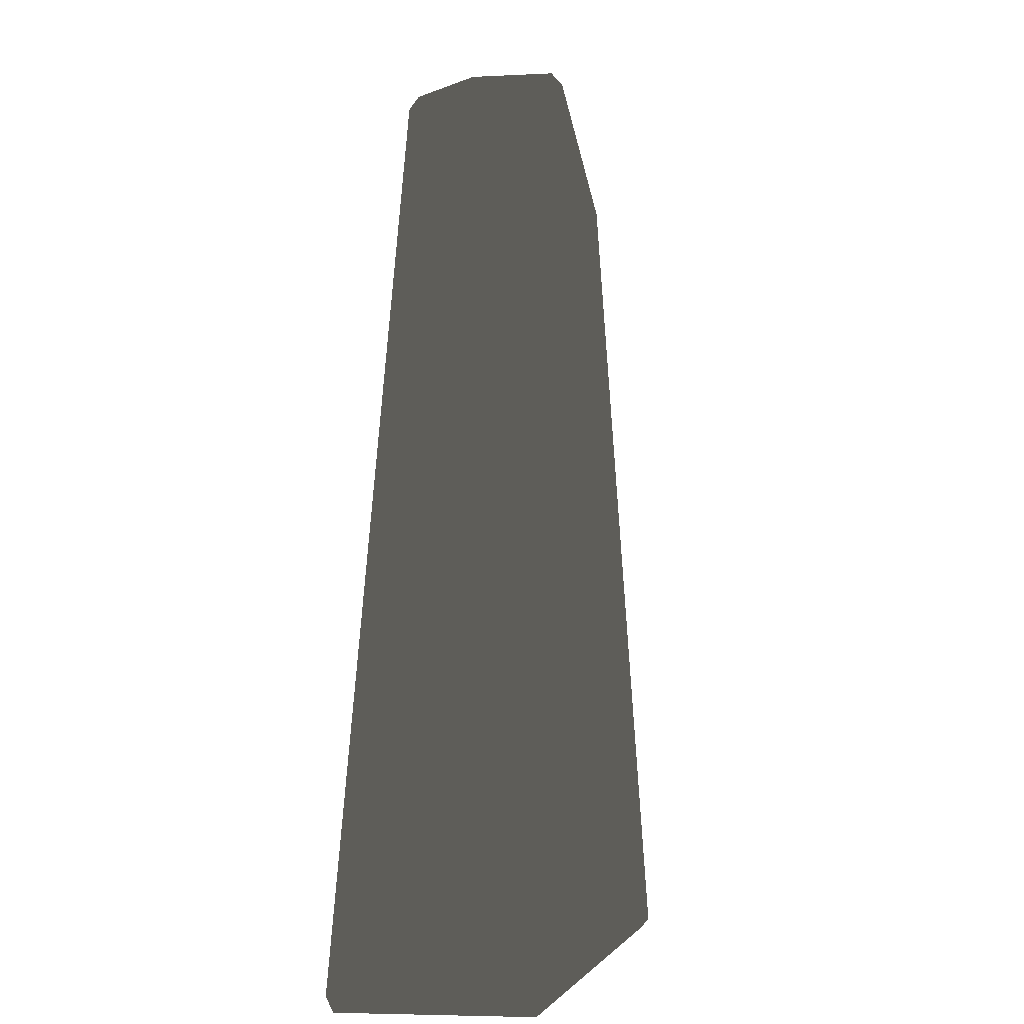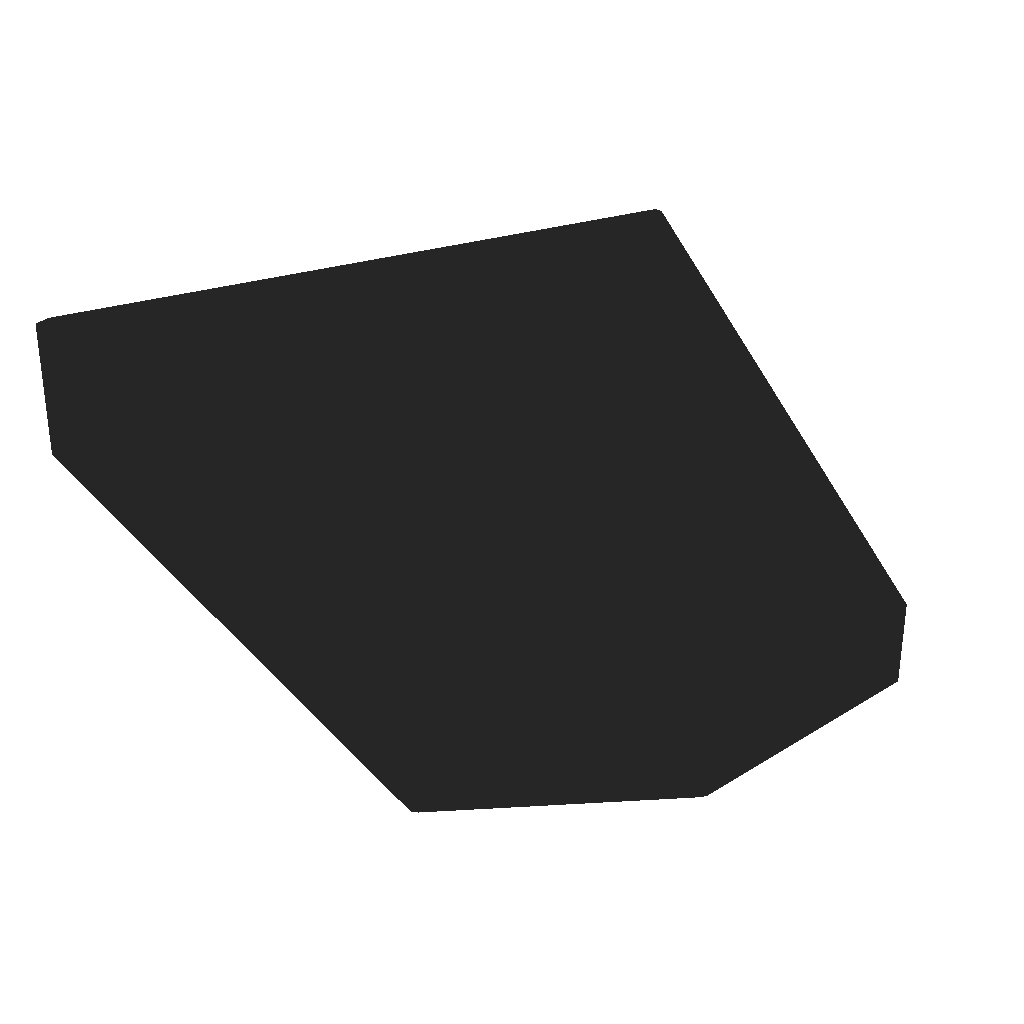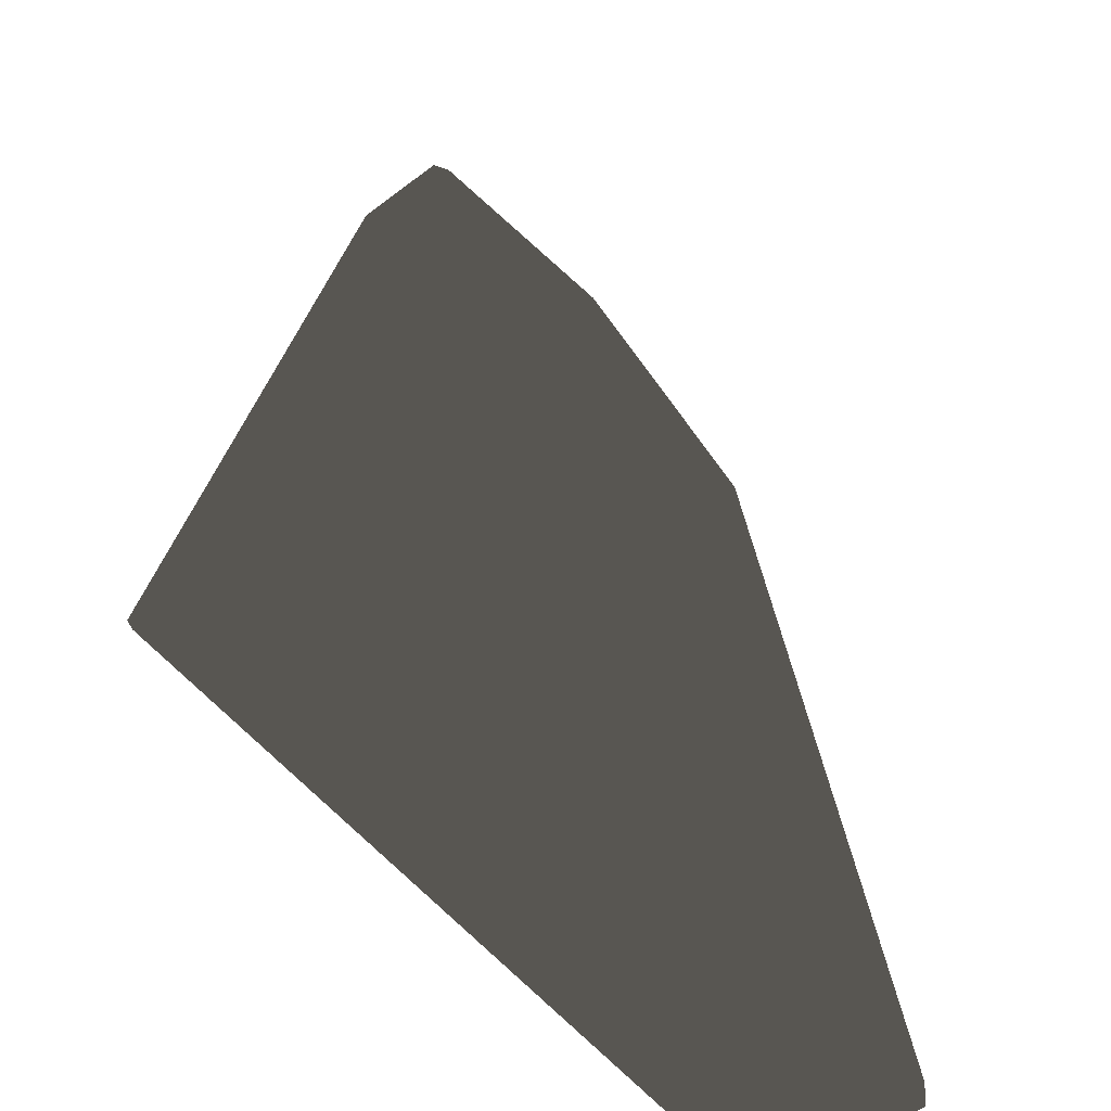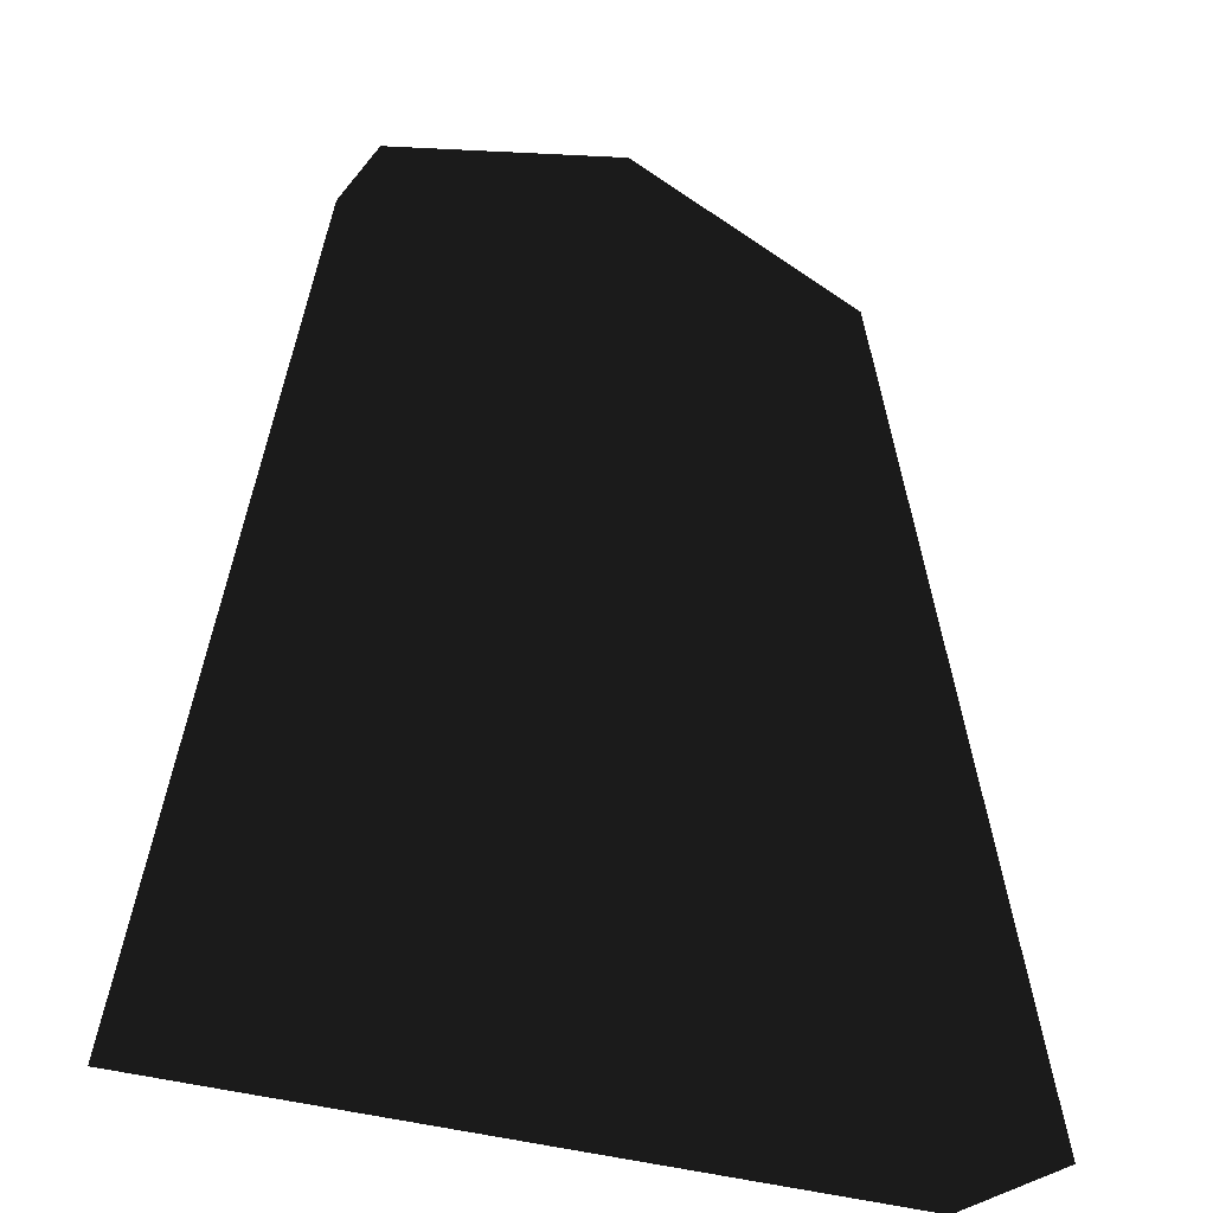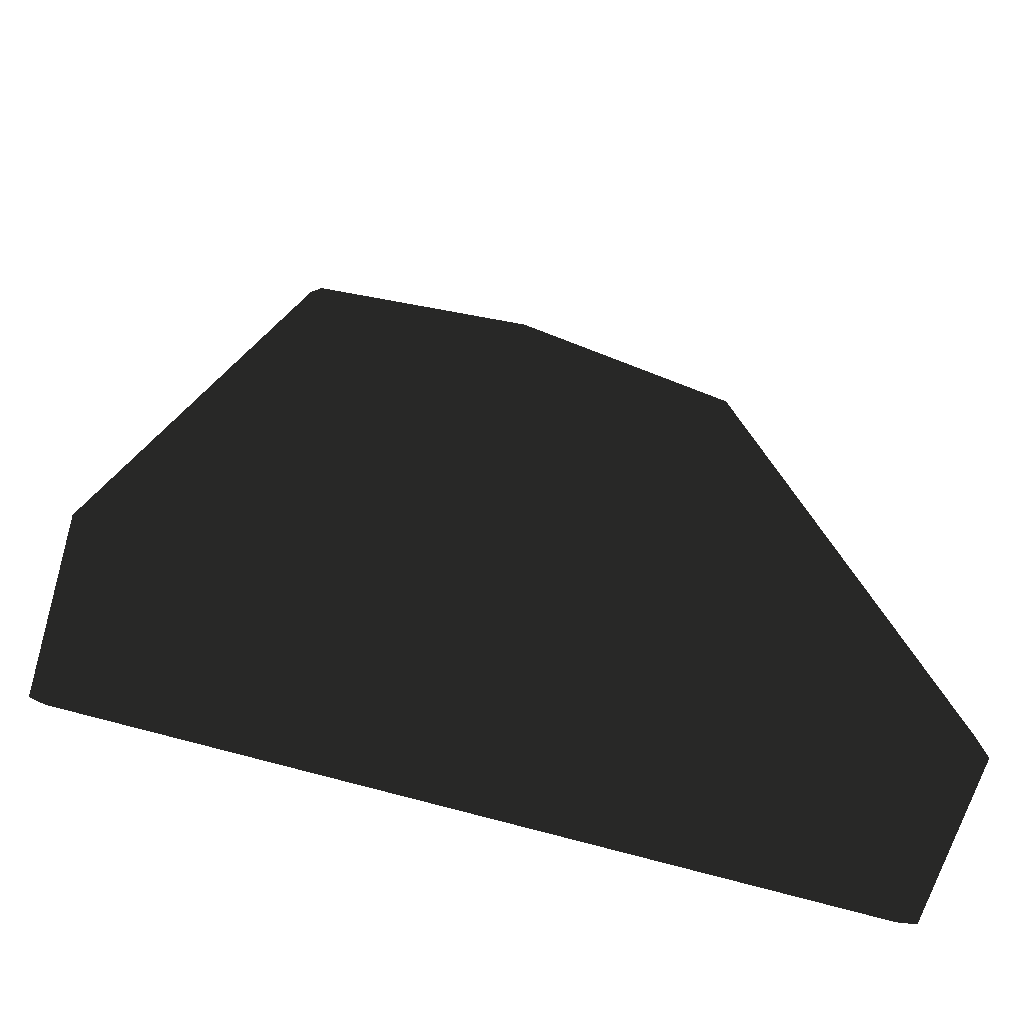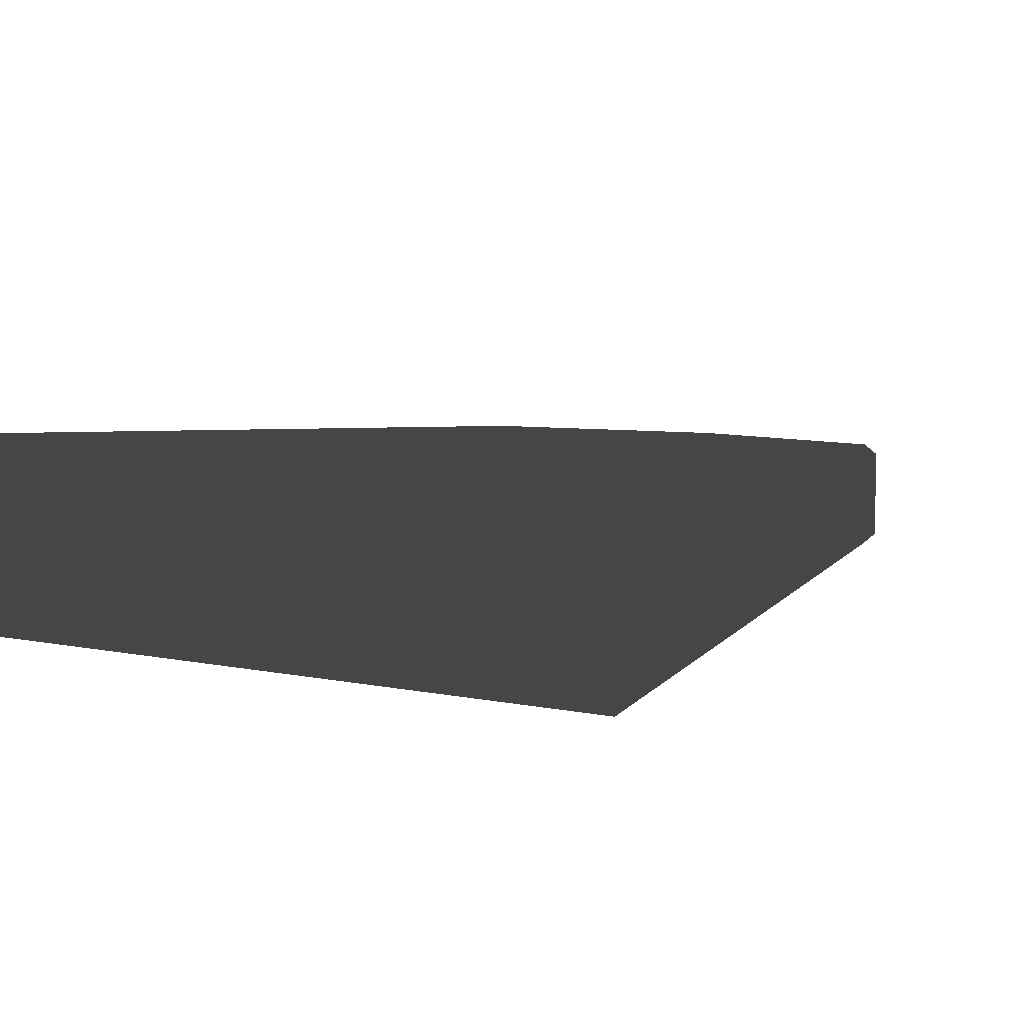
<metadata>
{"format":"obj","ext":"obj","renderer":"f3d","projection":"perspective","resolution":1024,"background":"white","views":[{"elev":-4.8,"azim":99.5,"up":"+Y"},{"elev":32.0,"azim":157.1,"up":"+Z"},{"elev":-55.5,"azim":128.6,"up":"+Y"},{"elev":-28.4,"azim":-30.0,"up":"+Y"},{"elev":-66.5,"azim":163.5,"up":"+Y"},{"elev":6.8,"azim":32.6,"up":"+Z"}]}
</metadata>
<code>
v -2.056 0.269 -0.4504 0.4706 0.4706 0.4706 #0
v -1.983 0.3293 -0.5024 0.4706 0.4706 0.4706 #0
v 2.056 0.269 -0.4504 0.4706 0.4706 0.4706 #0
v 1.983 0.3293 -0.5024 0.4706 0.4706 0.4706 #0
v 2.056 0.269 -0.4504 0.4706 0.4706 0.4706 #0
v -1.983 0.3293 -0.5024 0.4706 0.4706 0.4706 #0
v -1.983 0.3293 0.5024 0.4706 0.4706 0.4706 #0
v -2.056 0.269 0.4504 0.4706 0.4706 0.4706 #0
v 1.983 0.3293 0.5024 0.4706 0.4706 0.4706 #0
v 2.056 0.269 0.4504 0.4706 0.4706 0.4706 #0
v 1.983 0.3293 0.5024 0.4706 0.4706 0.4706 #0
v -2.056 0.269 0.4504 0.4706 0.4706 0.4706 #0
v 0 5 -0.2151 0.4706 0.4706 0.4706 #0
v 0 5 0.2151 0.4706 0.4706 0.4706 #0
v 1.32 4.542 -0.2358 0.4706 0.4706 0.4706 #0
v 1.32 4.542 0.2358 0.4706 0.4706 0.4706 #0
v 1.32 4.542 -0.2358 0.4706 0.4706 0.4706 #0
v 0 5 0.2151 0.4706 0.4706 0.4706 #0
v 1.32 4.542 -0.2358 0.4706 0.4706 0.4706 #0
v 1.32 4.542 0.2358 0.4706 0.4706 0.4706 #0
v 2.056 0.269 -0.4504 0.4706 0.4706 0.4706 #0
v 2.056 0.269 0.4504 0.4706 0.4706 0.4706 #0
v 2.056 0.269 -0.4504 0.4706 0.4706 0.4706 #0
v 1.32 4.542 0.2358 0.4706 0.4706 0.4706 #0
v 2.056 0.269 -0.4504 0.4706 0.4706 0.4706 #0
v 2.056 0.269 0.4504 0.4706 0.4706 0.4706 #0
v -2.056 0.269 -0.4504 0.4706 0.4706 0.4706 #0
v -2.056 0.269 0.4504 0.4706 0.4706 0.4706 #0
v -2.056 0.269 -0.4504 0.4706 0.4706 0.4706 #0
v 2.056 0.269 0.4504 0.4706 0.4706 0.4706 #0
v 0 5 -0.2151 0.4706 0.4706 0.4706 #0
v -1.32 4.542 -0.2358 0.4706 0.4706 0.4706 #0
v 0 5 0.2151 0.4706 0.4706 0.4706 #0
v -1.32 4.542 0.2358 0.4706 0.4706 0.4706 #0
v 0 5 0.2151 0.4706 0.4706 0.4706 #0
v -1.32 4.542 -0.2358 0.4706 0.4706 0.4706 #0
v -1.32 4.542 -0.2358 0.4706 0.4706 0.4706 #0
v -2.056 0.269 -0.4504 0.4706 0.4706 0.4706 #0
v -1.32 4.542 0.2358 0.4706 0.4706 0.4706 #0
v -2.056 0.269 0.4504 0.4706 0.4706 0.4706 #0
v -1.32 4.542 0.2358 0.4706 0.4706 0.4706 #0
v -2.056 0.269 -0.4504 0.4706 0.4706 0.4706 #0
v 1.983 0.3293 -0.5024 0.4706 0.4706 0.4706 #0
v 0 4.935 -0.2732 0.4706 0.4706 0.4706 #0
v 1.266 4.496 -0.2935 0.4706 0.4706 0.4706 #0
v -1.983 0.3293 -0.5024 0.4706 0.4706 0.4706 #0
v 0 4.935 -0.2732 0.4706 0.4706 0.4706 #0
v 1.983 0.3293 -0.5024 0.4706 0.4706 0.4706 #0
v -1.983 0.3293 -0.5024 0.4706 0.4706 0.4706 #0
v -1.266 4.496 -0.2935 0.4706 0.4706 0.4706 #0
v 0 4.935 -0.2732 0.4706 0.4706 0.4706 #0
v 1.266 4.496 0.2935 0.4706 0.4706 0.4706 #0
v 0 4.935 0.2732 0.4706 0.4706 0.4706 #0
v 1.983 0.3293 0.5024 0.4706 0.4706 0.4706 #0
v 1.983 0.3293 0.5024 0.4706 0.4706 0.4706 #0
v 0 4.935 0.2732 0.4706 0.4706 0.4706 #0
v -1.983 0.3293 0.5024 0.4706 0.4706 0.4706 #0
v 0 4.935 0.2732 0.4706 0.4706 0.4706 #0
v -1.266 4.496 0.2935 0.4706 0.4706 0.4706 #0
v -1.983 0.3293 0.5024 0.4706 0.4706 0.4706 #0
v -1.32 4.542 0.2358 0.4706 0.4706 0.4706 #0
v -2.056 0.269 0.4504 0.4706 0.4706 0.4706 #0
v -1.983 0.3293 0.5024 0.4706 0.4706 0.4706 #0
v -1.983 0.3293 0.5024 0.4706 0.4706 0.4706 #0
v -1.266 4.496 0.2935 0.4706 0.4706 0.4706 #0
v -1.32 4.542 0.2358 0.4706 0.4706 0.4706 #0
v -1.266 4.496 0.2935 0.4706 0.4706 0.4706 #0
v 0 4.935 0.2732 0.4706 0.4706 0.4706 #0
v 0 5 0.2151 0.4706 0.4706 0.4706 #0
v 0 5 0.2151 0.4706 0.4706 0.4706 #0
v -1.32 4.542 0.2358 0.4706 0.4706 0.4706 #0
v -1.266 4.496 0.2935 0.4706 0.4706 0.4706 #0
v -1.983 0.3293 -0.5024 0.4706 0.4706 0.4706 #0
v -2.056 0.269 -0.4504 0.4706 0.4706 0.4706 #0
v -1.32 4.542 -0.2358 0.4706 0.4706 0.4706 #0
v -1.32 4.542 -0.2358 0.4706 0.4706 0.4706 #0
v -1.266 4.496 -0.2935 0.4706 0.4706 0.4706 #0
v -1.983 0.3293 -0.5024 0.4706 0.4706 0.4706 #0
v 0 5 -0.2151 0.4706 0.4706 0.4706 #0
v 0 4.935 -0.2732 0.4706 0.4706 0.4706 #0
v -1.266 4.496 -0.2935 0.4706 0.4706 0.4706 #0
v -1.266 4.496 -0.2935 0.4706 0.4706 0.4706 #0
v -1.32 4.542 -0.2358 0.4706 0.4706 0.4706 #0
v 0 5 -0.2151 0.4706 0.4706 0.4706 #0
v 1.983 0.3293 0.5024 0.4706 0.4706 0.4706 #0
v 2.056 0.269 0.4504 0.4706 0.4706 0.4706 #0
v 1.32 4.542 0.2358 0.4706 0.4706 0.4706 #0
v 1.32 4.542 0.2358 0.4706 0.4706 0.4706 #0
v 1.266 4.496 0.2935 0.4706 0.4706 0.4706 #0
v 1.983 0.3293 0.5024 0.4706 0.4706 0.4706 #0
v 0 5 0.2151 0.4706 0.4706 0.4706 #0
v 0 4.935 0.2732 0.4706 0.4706 0.4706 #0
v 1.266 4.496 0.2935 0.4706 0.4706 0.4706 #0
v 1.266 4.496 0.2935 0.4706 0.4706 0.4706 #0
v 1.32 4.542 0.2358 0.4706 0.4706 0.4706 #0
v 0 5 0.2151 0.4706 0.4706 0.4706 #0
v 1.32 4.542 -0.2358 0.4706 0.4706 0.4706 #0
v 2.056 0.269 -0.4504 0.4706 0.4706 0.4706 #0
v 1.983 0.3293 -0.5024 0.4706 0.4706 0.4706 #0
v 1.983 0.3293 -0.5024 0.4706 0.4706 0.4706 #0
v 1.266 4.496 -0.2935 0.4706 0.4706 0.4706 #0
v 1.32 4.542 -0.2358 0.4706 0.4706 0.4706 #0
v 1.266 4.496 -0.2935 0.4706 0.4706 0.4706 #0
v 0 4.935 -0.2732 0.4706 0.4706 0.4706 #0
v 0 5 -0.2151 0.4706 0.4706 0.4706 #0
v 0 5 -0.2151 0.4706 0.4706 0.4706 #0
v 1.32 4.542 -0.2358 0.4706 0.4706 0.4706 #0
v 1.266 4.496 -0.2935 0.4706 0.4706 0.4706 #0
f 1 2 3
f 4 5 6
f 7 8 9
f 10 11 12
f 13 14 15
f 16 17 18
f 19 20 21
f 22 23 24
f 25 26 27
f 28 29 30
f 31 32 33
f 34 35 36
f 37 38 39
f 40 41 42
f 43 44 45
f 46 47 48
f 49 50 51
f 52 53 54
f 55 56 57
f 58 59 60
f 61 62 63
f 64 65 66
f 67 68 69
f 70 71 72
f 73 74 75
f 76 77 78
f 79 80 81
f 82 83 84
f 85 86 87
f 88 89 90
f 91 92 93
f 94 95 96
f 97 98 99
f 100 101 102
f 103 104 105
f 106 107 108

</code>
